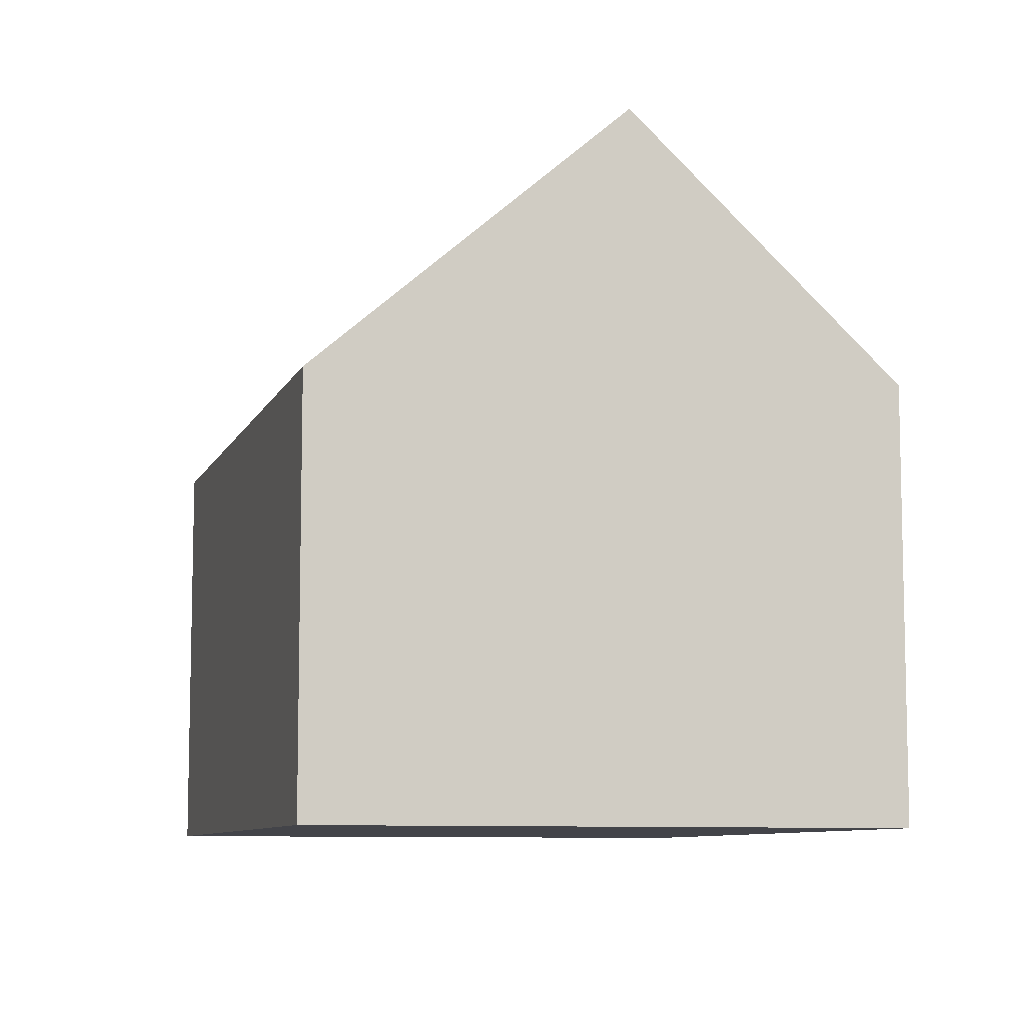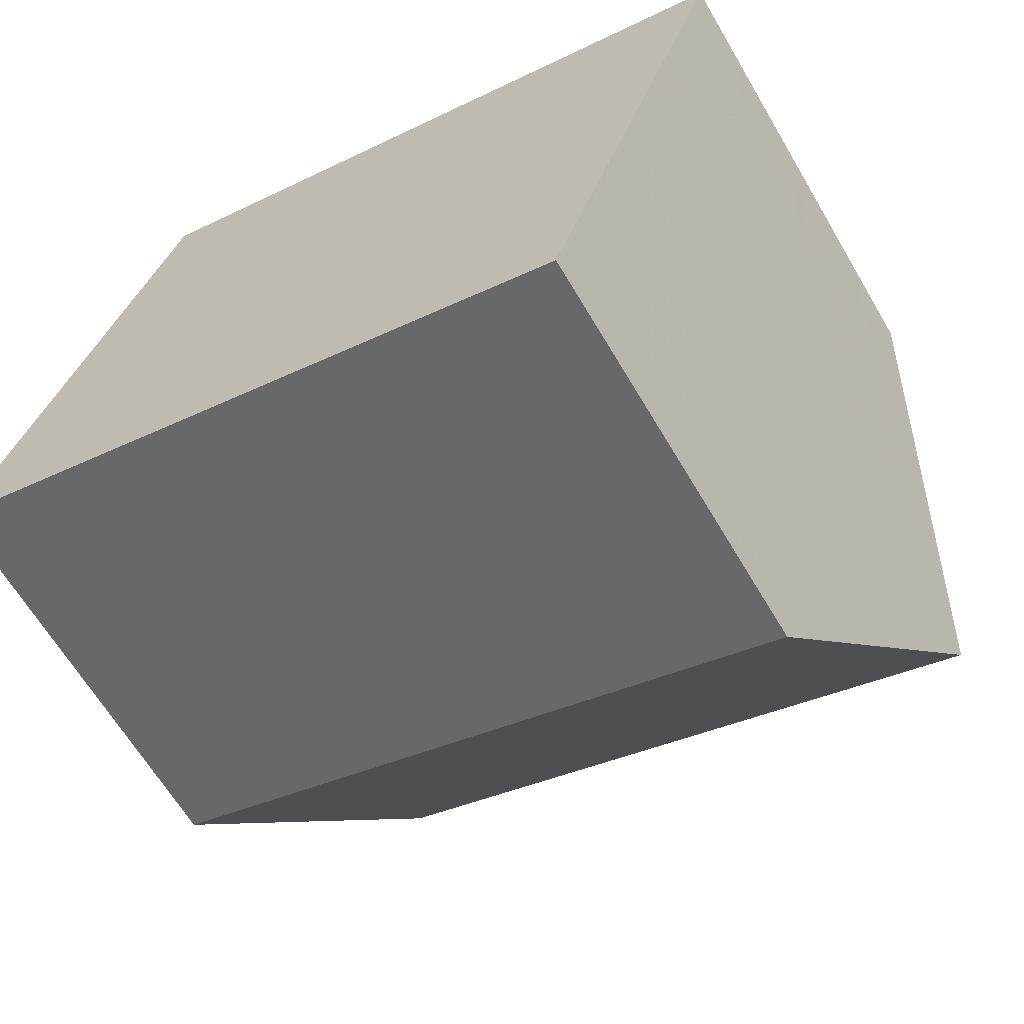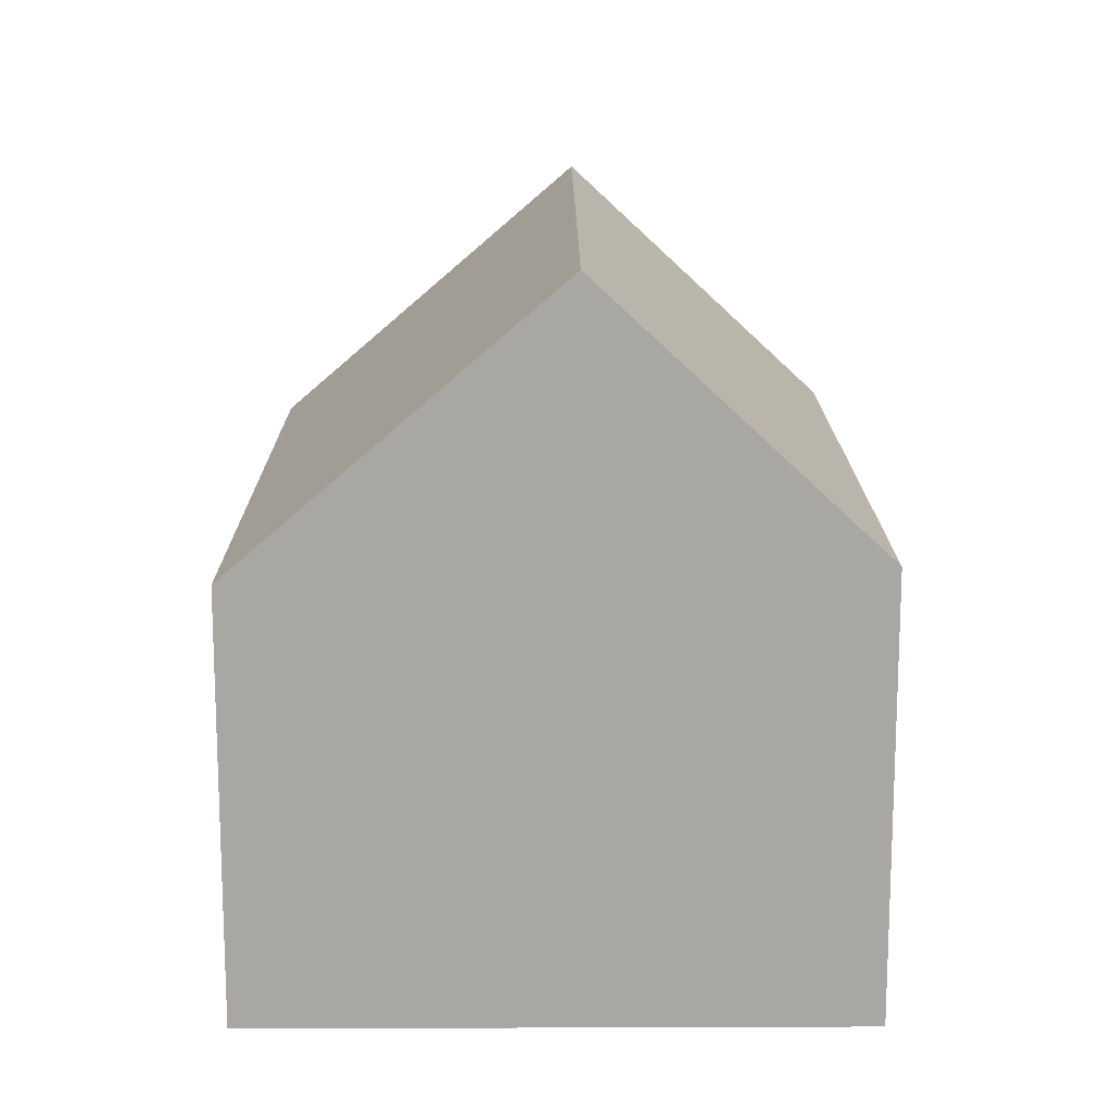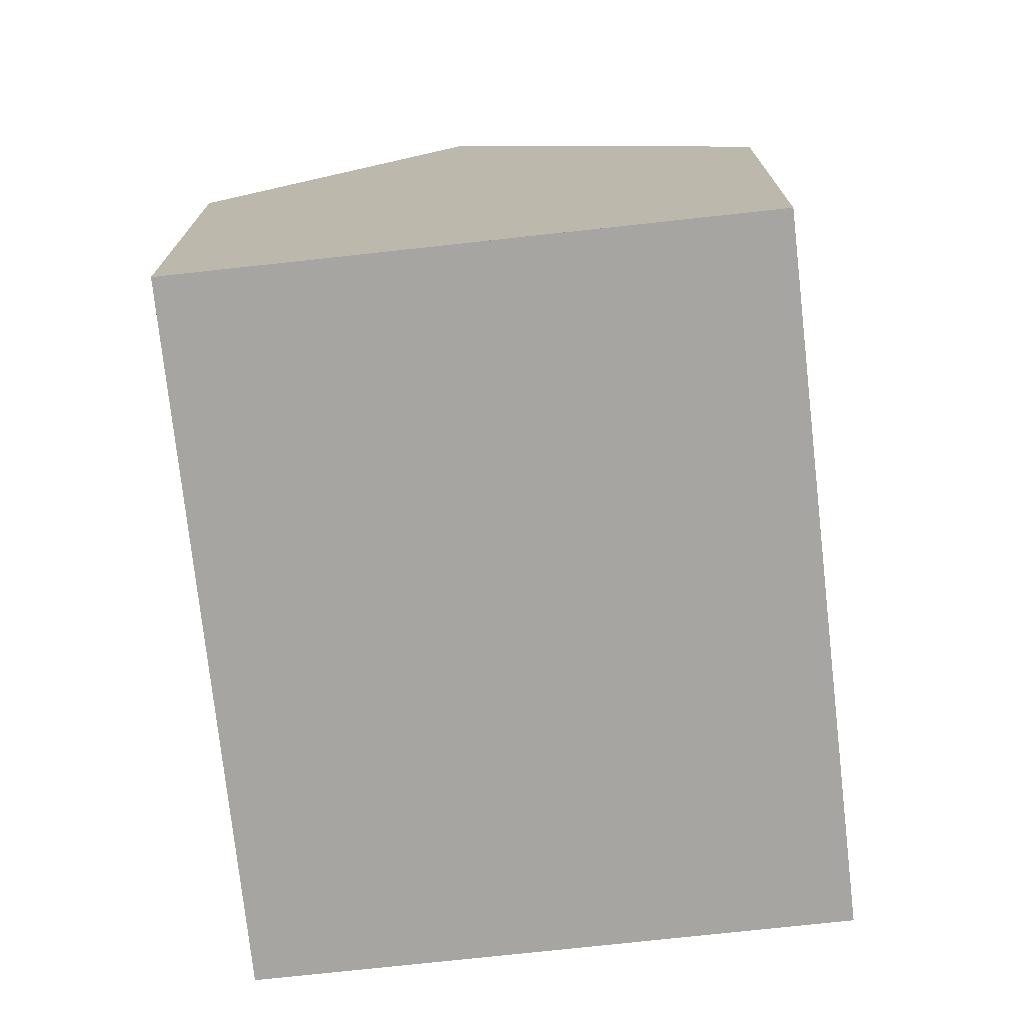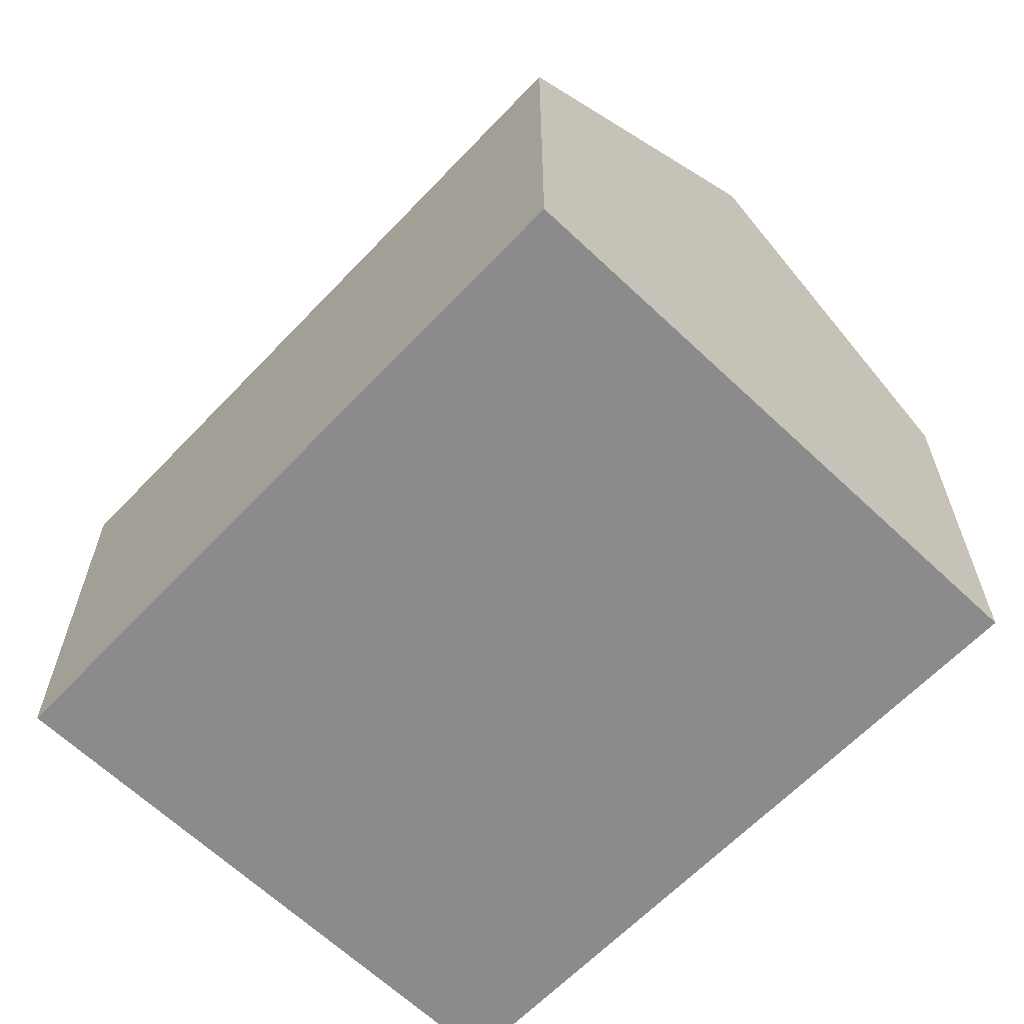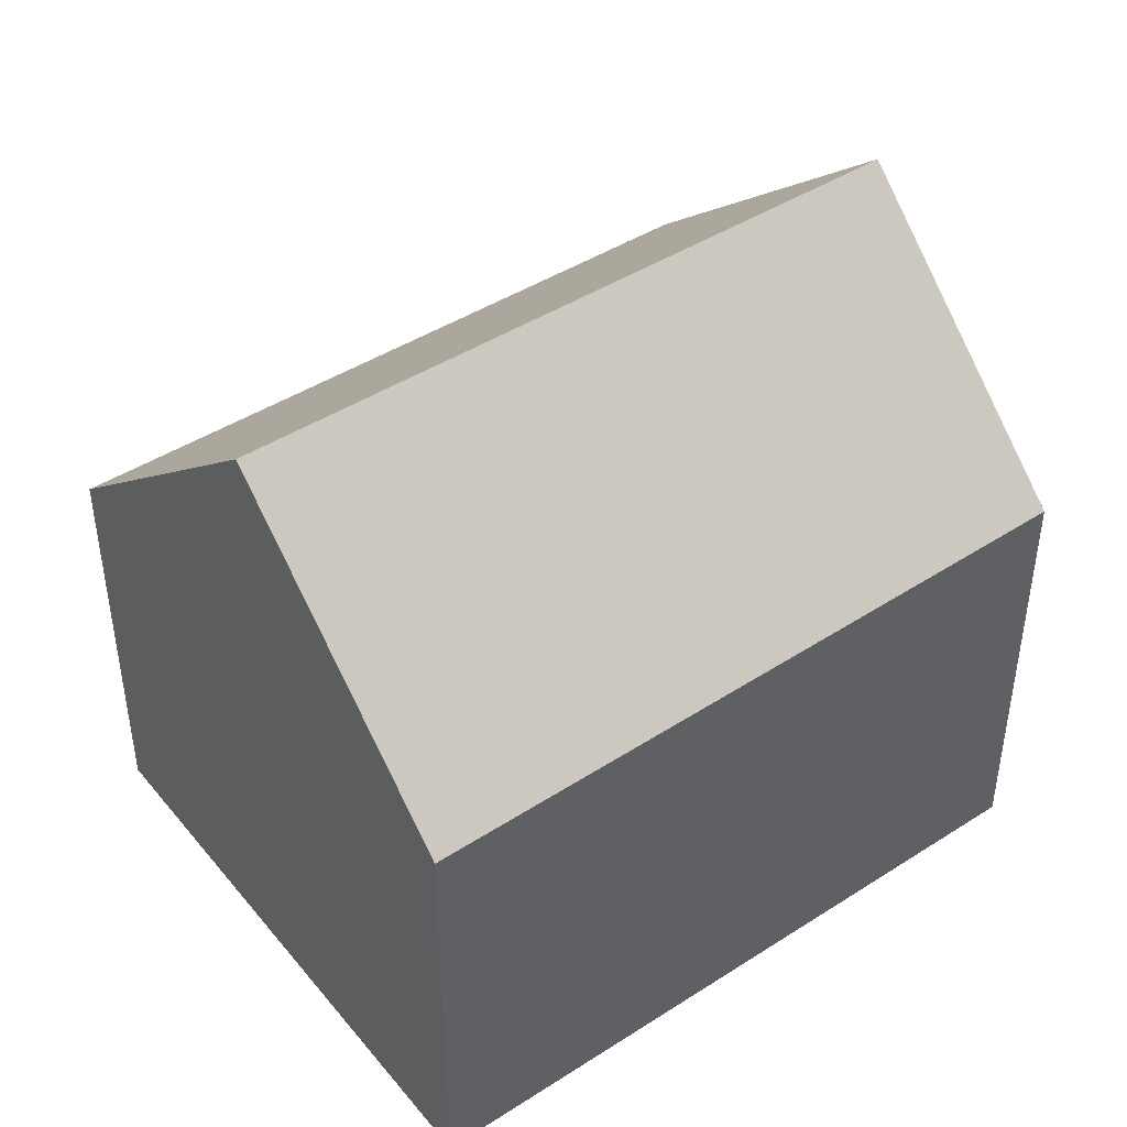
<metadata>
{"format":"obj","ext":"obj","renderer":"f3d","projection":"perspective","resolution":1024,"background":"white","views":[{"elev":-8.5,"azim":92.3,"up":"+Z"},{"elev":-64.5,"azim":-149.5,"up":"+Y"},{"elev":15.4,"azim":107.7,"up":"+Z"},{"elev":-73.9,"azim":-65.6,"up":"+Z"},{"elev":-64.0,"azim":64.4,"up":"+Z"},{"elev":44.7,"azim":161.6,"up":"+Z"}]}
</metadata>
<code>
v -1356 -1209 1.567
v -1358 -1210 1.577
v -1359 -1208 1.643
v -1357 -1207 1.624
v -1356 -1208 2.594
v -1359 -1209 2.593
v -1359 -1209 2.593
v -1356 -1208 2.594
v -1358 -1210 1.577
v -1356 -1209 1.567
v -1356 -1209 0
v -1358 -1210 0
v -1359 -1209 2.593
v -1358 -1210 1.577
v -1358 -1210 0
v -1359 -1209 0
v -1357 -1207 1.624
v -1359 -1208 1.643
v -1359 -1208 0
v -1357 -1207 2.22e-16
v -1356 -1208 2.594
v -1357 -1207 1.624
v -1357 -1207 2.22e-16
v -1356 -1208 0
v -1356 -1209 1.567
v -1356 -1208 2.594
v -1356 -1208 0
v -1356 -1209 0
v -1359 -1208 1.643
v -1359 -1209 2.593
v -1359 -1209 0
v -1359 -1208 0
v -1359 -1208 0
v -1357 -1207 0
v -1356 -1209 0
v -1358 -1210 0
f 5 1 2 6
f 7 3 4 8
f 10 11 12 9
f 14 15 16 13
f 18 19 20 17
f 22 23 24 21
f 26 27 28 25
f 30 31 32 29
f 34 35 36 33

</code>
